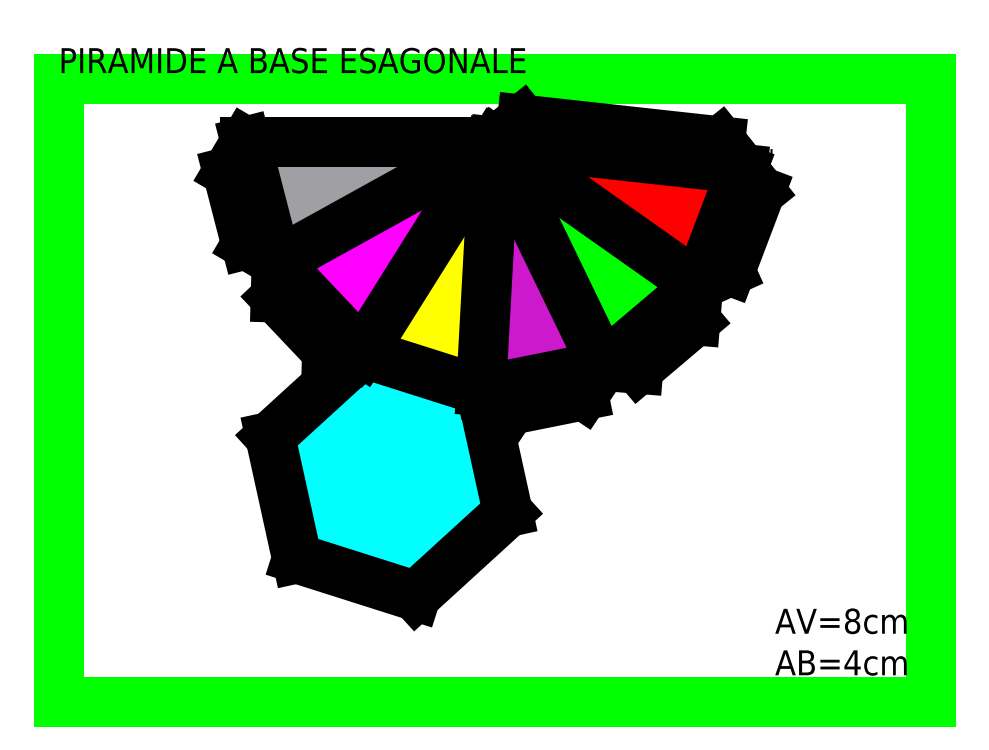
<metadata>
{"format":"dxf","ext":"dxf","renderer":"ezdxf+matplotlib","layout":"modelspace","background":"white","min_lineweight":24,"dpi":150}
</metadata>
<code>
0
SECTION
2
ENTITIES
0
LINE
8
squadratura
10
0
20
100
11
0
21
-100
0
LINE
8
squadratura
10
0
20
-100
11
280
21
-100
0
LINE
8
squadratura
10
280
20
-100
11
280
21
100
0
LINE
8
squadratura
10
280
20
100
11
0
21
100
0
LINE
8
squadratura
10
0
20
100
11
140
21
100
0
LINE
8
squadratura
10
140
20
-100
11
0
21
-100
0
LINE
8
squadratura
10
0
20
-100
11
280
21
-100
0
LINE
8
squadratura
10
280
20
-100
11
0
21
-100
0
LINE
8
squadratura
10
0
20
-100
11
280
21
-100
0
LINE
8
squadratura
10
280
20
-100
11
0
21
-100
0
LINE
8
squadratura
10
0
20
-100
11
280
21
-100
0
LINE
8
squadratura
10
280
20
-100
11
0
21
-100
0
LINE
8
squadratura
10
0
20
-100
11
0
21
0
0
MTEXT
8
TESTO
10
0
20
110
30
0
40
8
41
163.8
71
    1
72
    1
1
PIRAMIDE A BASE ESAGONALE
7
standard
210
0
220
0
230
1
50
0
73
    2
44
1
0
MTEXT
8
TESTO
10
230
20
-70
30
0
40
8
41
39.11
71
    1
72
    1
1
AV=8cm\PAB=4cm
7
standard
210
0
220
0
230
1
50
0
73
    2
44
1
0
LINE
8
L_costr_01
10
59.45
20
80
11
139.5
21
80
0
ARC
8
L_costr_03
10
96.95
20
12.22
40
40
50
329.6
51
344
0
ARC
8
L_costr_03
10
135.1
20
0.1197
40
40
50
359.8
51
23.58
0
ARC
8
L_costr_03
10
174.3
20
7.987
40
40
50
32.87
51
47.67
0
ARC
8
L_costr_03
10
204.8
20
33.86
40
40
50
53.08
51
80.11
0
LINE
8
L_costr_04
10
69.45
20
41.27
11
96.95
21
12.22
0
LINE
8
L_costr_04
10
96.95
20
12.22
11
135.1
21
0.1197
0
LINE
8
L_costr_04
10
135.1
20
0.1197
11
174.3
21
7.987
0
LINE
8
L_costr_04
10
174.3
20
7.987
11
204.8
21
33.86
0
LINE
8
L_costr_04
10
204.8
20
33.86
11
219
21
71.26
0
LINE
8
L_costr_05
10
219
20
71.26
11
139.5
21
80
0
LINE
8
L_costr_05
10
139.5
20
80
11
204.8
21
33.86
0
LINE
8
L_costr_05
10
139.5
20
80
11
174.3
21
7.987
0
LINE
8
L_costr_05
10
139.5
20
80
11
135.1
21
0.1197
0
LINE
8
L_costr_05
10
139.5
20
80
11
69.45
21
41.27
0
LINE
8
L_costr_05
10
139.5
20
80
11
96.95
21
12.22
0
ARC
8
L_costr_06
10
96.95
20
12.22
40
40
50
188.1
51
342.4
0
ARC
8
L_costr_06
10
135.1
20
0.1197
40
40
50
162.4
51
321.7
0
LINE
8
L_costr_07
10
96.95
20
12.22
11
67.41
21
-14.74
0
LINE
8
L_costr_07
10
67.41
20
-14.74
11
75.99
21
-53.81
0
LINE
8
L_costr_07
10
75.99
20
-53.81
11
114.1
21
-65.91
0
LINE
8
L_costr_07
10
114.1
20
-65.91
11
143.7
21
-38.95
0
LINE
8
L_costr_07
10
143.7
20
-38.95
11
135.1
21
0.1197
0
LINE
8
L_costr_08
10
51.71
20
78
11
61.71
21
39.27
0
LINE
8
L_costr_08
10
136.7
20
-7.724
11
175.9
21
0.143
0
LINE
8
L_costr_08
10
179.5
20
1.885
11
210
21
27.76
0
LINE
8
L_costr_08
10
212.3
20
31.02
11
226.5
21
68.43
0
LINE
8
L_costr_04
10
59.45
20
80
11
69.45
21
41.27
0
LINE
8
L_costr_09
10
59.45
20
80
11
51.33
21
66.22
0
LINE
8
L_costr_09
10
55.67
20
49.4
11
69.45
21
41.27
0
LINE
8
L_costr_09
10
80.96
20
12.66
11
96.95
21
12.22
0
LINE
8
L_costr_09
10
69.45
20
41.27
11
69.01
21
25.28
0
LINE
8
L_costr_09
10
165.4
20
-5.331
11
174.3
21
7.987
0
LINE
8
L_costr_09
10
135.1
20
0.1197
11
148.4
21
-8.748
0
LINE
8
L_costr_09
10
174.3
20
7.987
11
190.2
21
6.675
0
LINE
8
L_costr_09
10
203.5
20
17.91
11
204.8
21
33.86
0
LINE
8
L_costr_09
10
204.8
20
33.86
11
219.4
21
40.43
0
LINE
8
L_costr_09
10
229
20
58.78
11
219
21
71.26
0
MTEXT
8
L_costr_01
10
53.75
20
82.37
30
0
40
4.8
41
3.2
71
    1
72
    1
1
A
7
standard
210
0
220
0
230
1
50
0
73
    2
44
1
0
MTEXT
8
L_costr_01
10
137.6
20
87.2
30
0
40
6.4
41
4.267
71
    1
72
    1
1
V
7
standard
210
0
220
0
230
1
50
0
73
    2
44
1
0
ARC
8
L_costr_02
10
139.5
20
80
40
80
50
180
51
355.2
0
MTEXT
8
L_costr_03
10
140
20
2.132e-14
30
0
40
6.4
41
3.556
71
    1
72
    1
1
D
7
standard
210
0
220
0
230
1
50
0
73
    2
44
1
0
MTEXT
8
L_costr_03
10
177.6
20
8
30
0
40
6.4
41
2.844
71
    1
72
    1
1
E
7
standard
210
0
220
0
230
1
50
0
73
    2
44
1
0
MTEXT
8
L_costr_03
10
208
20
35.2
30
0
40
6.4
41
2.844
71
    1
72
    1
1
F
7
standard
210
0
220
0
230
1
50
0
73
    2
44
1
0
MTEXT
8
L_costr_03
10
222.4
20
77.6
30
0
40
6.4
41
7.111
71
    1
72
    1
1
A'
7
standard
210
0
220
0
230
1
50
0
73
    2
44
1
0
ARC
8
L_costr_02_1
10
59.45
20
80
40
40
50
281.3
51
291.8
0
MTEXT
8
L_costr_02_1
10
65.6
20
39.2
30
0
40
6.4
41
3.556
71
    1
72
    1
1
B
7
standard
210
0
220
0
230
1
50
0
73
    2
44
1
0
ARC
8
L_costr_02_2
10
69.45
20
41.27
40
40
50
303.5
51
319.9
0
MTEXT
8
L_costr_02_2
10
92
20
16
30
0
40
6.4
41
2.844
71
    1
72
    1
1
C
7
standard
210
0
220
0
230
1
50
0
73
    2
44
1
0
MTEXT
8
L_costr_06
10
102
20
-29
30
0
40
8
41
3.556
71
    1
72
    1
1
0
7
standard
210
0
220
0
230
1
50
0
73
    2
44
1
0
CIRCLE
8
L_costr_06_1
10
105.5
20
-26.85
40
40
0
ARC
8
L_costr_06_2
10
67.41
20
-14.74
40
40
50
270.1
51
295.8
0
ARC
8
L_costr_06_2
10
75.99
20
-53.81
40
40
50
335.3
51
345.5
0
MTEXT
8
L_costr_06_1
10
57
20
-14
30
0
40
8
41
8
71
    1
72
    1
1
B'
7
standard
210
0
220
0
230
1
50
0
73
    2
44
1
0
MTEXT
8
L_costr_06_1
10
146
20
-40
30
0
40
8
41
7.111
71
    1
72
    1
1
E'
7
standard
210
0
220
0
230
1
50
0
73
    2
44
1
0
LINE
8
L_costr_08_1
10
219.8
20
79.22
11
148.3
21
87.08
0
LINE
8
L_costr_08_2
10
219
20
71.26
11
209
21
83.74
0
LINE
8
L_costr_08_2
10
148.3
20
87.08
11
139.5
21
80
0
LINE
8
L_costr_08
10
63.64
20
35.77
11
91.14
21
6.723
0
HATCH
8
Colori
10
0
20
0
30
0
210
0
220
0
230
1
2
SOLID
70
    1
71
    0
91
    1
92
    0
93
    3
72
    1
10
205.4
20
33.86
11
140
21
80
72
    1
10
140
20
80
11
219.5
21
71.26
72
    1
10
219.5
20
71.26
11
205.4
21
33.86
97
    0
75
    0
76
    1
98
    0
0
HATCH
8
Colori
10
0
20
0
30
0
210
0
220
0
230
1
2
SOLID
70
    1
71
    0
91
    1
92
    0
93
    3
72
    1
10
140
20
80
11
174.8
21
7.987
72
    1
10
174.8
20
7.987
11
205.4
21
33.86
72
    1
10
205.4
20
33.86
11
140
21
80
97
    0
75
    0
76
    1
98
    0
0
HATCH
8
Colori
10
0
20
0
30
0
210
0
220
0
230
1
2
SOLID
70
    1
71
    0
91
    1
92
    0
93
    3
72
    1
10
135.6
20
0.1197
11
140
21
80
72
    1
10
140
20
80
11
174.8
21
7.987
72
    1
10
174.8
20
7.987
11
135.6
21
0.1197
97
    0
75
    0
76
    1
98
    0
0
HATCH
8
Colori
10
0
20
0
30
0
210
0
220
0
230
1
2
SOLID
70
    1
71
    0
91
    1
92
    0
93
    3
72
    1
10
140
20
80
11
60
21
80
72
    1
10
60
20
80
11
70
21
41.27
72
    1
10
70
20
41.27
11
140
21
80
97
    0
75
    0
76
    1
98
    0
0
HATCH
8
Colori
10
0
20
0
30
0
210
0
220
0
230
1
2
SOLID
70
    1
71
    0
91
    1
92
    0
93
    3
72
    1
10
70
20
41.27
11
140
21
80
72
    1
10
140
20
80
11
97.5
21
12.22
72
    1
10
97.5
20
12.22
11
70
21
41.27
97
    0
75
    0
76
    1
98
    0
0
HATCH
8
Colori
10
0
20
0
30
0
210
0
220
0
230
1
2
SOLID
70
    1
71
    0
91
    1
92
    0
93
    3
72
    1
10
140
20
80
11
97.5
21
12.22
72
    1
10
97.5
20
12.22
11
135.6
21
0.1197
72
    1
10
135.6
20
0.1197
11
140
21
80
97
    0
75
    0
76
    1
98
    0
0
HATCH
8
Colori
10
0
20
0
30
0
210
0
220
0
230
1
2
SOLID
70
    1
71
    0
91
    1
92
    0
93
    6
72
    1
10
97.5
20
12.22
11
135.6
21
0.1197
72
    1
10
135.6
20
0.1197
11
144.2
21
-38.95
72
    1
10
144.2
20
-38.95
11
114.7
21
-65.91
72
    1
10
114.7
20
-65.91
11
76.54
21
-53.81
72
    1
10
76.54
20
-53.81
11
67.96
21
-14.74
72
    1
10
67.96
20
-14.74
11
97.5
21
12.22
97
    0
75
    0
76
    1
98
    0
0
LINE
8
PIRAMIDE
10
140
20
80
11
60
21
80
0
LINE
8
PIRAMIDE
10
60
20
80
11
70
21
41.27
0
LINE
8
PIRAMIDE
10
70
20
41.27
11
140
21
80
0
LINE
8
PIRAMIDE
10
140
20
80
11
97.5
21
12.22
0
LINE
8
PIRAMIDE
10
97.5
20
12.22
11
135.6
21
0.1197
0
LINE
8
PIRAMIDE
10
135.6
20
0.1197
11
140
21
80
0
LINE
8
PIRAMIDE
10
140
20
80
11
174.8
21
7.987
0
LINE
8
PIRAMIDE
10
174.8
20
7.987
11
205.4
21
33.86
0
LINE
8
PIRAMIDE
10
205.4
20
33.86
11
140
21
80
0
LINE
8
PIRAMIDE
10
140
20
80
11
219.5
21
71.26
0
LINE
8
PIRAMIDE
10
219.5
20
71.26
11
205.4
21
33.86
0
LINE
8
PIRAMIDE
10
174.8
20
7.987
11
135.6
21
0.1197
0
LINE
8
PIRAMIDE
10
97.5
20
12.22
11
70
21
41.27
0
LINE
8
PIRAMIDE
10
97.5
20
12.22
11
67.96
21
-14.74
0
LINE
8
PIRAMIDE
10
67.96
20
-14.74
11
76.54
21
-53.81
0
LINE
8
PIRAMIDE
10
76.54
20
-53.81
11
114.7
21
-65.91
0
LINE
8
PIRAMIDE
10
114.7
20
-65.91
11
144.2
21
-38.95
0
LINE
8
PIRAMIDE
10
144.2
20
-38.95
11
135.6
21
0.1197
0
LINE
8
Alette
10
60
20
80
11
54.25
21
70.25
0
LINE
8
Alette
10
54.25
20
70.25
11
60.25
21
47.02
0
LINE
8
Alette
10
60.25
20
47.02
11
70
21
41.27
0
LINE
8
Alette
10
70
20
41.27
11
69.69
21
29.96
0
LINE
8
Alette
10
69.69
20
29.96
11
86.19
21
12.53
0
LINE
8
Alette
10
86.19
20
12.53
11
97.5
21
12.22
0
LINE
8
Alette
10
135.6
20
0.1197
11
145
21
-6.151
0
LINE
8
Alette
10
145
20
-6.151
11
168.6
21
-1.43
0
LINE
8
Alette
10
168.6
20
-1.43
11
174.8
21
7.987
0
LINE
8
Alette
10
174.8
20
7.987
11
186.1
21
7.059
0
LINE
8
Alette
10
186.1
20
7.059
11
204.4
21
22.58
0
LINE
8
Alette
10
204.4
20
22.58
11
205.4
21
33.86
0
LINE
8
Alette
10
205.4
20
33.86
11
215.7
21
38.5
0
LINE
8
Alette
10
215.7
20
38.5
11
225.3
21
64.02
0
LINE
8
Alette
10
225.3
20
64.02
11
219.5
21
71.26
0
LINE
8
Alette
10
219.5
20
71.26
11
212.4
21
80.09
0
LINE
8
Alette
10
212.4
20
80.09
11
148.8
21
87.08
0
LINE
8
Alette
10
148.8
20
87.08
11
140
21
80
0
MTEXT
8
LETTERE
10
53.75
20
82.37
30
0
40
4.8
41
3.2
71
    1
72
    1
1
A
7
standard
210
0
220
0
230
1
50
0
73
    2
44
1
0
MTEXT
8
LETTERE
10
65.6
20
39.2
30
0
40
6.4
41
3.556
71
    1
72
    1
1
B
7
standard
210
0
220
0
230
1
50
0
73
    2
44
1
0
MTEXT
8
LETTERE
10
92
20
16
30
0
40
6.4
41
2.844
71
    1
72
    1
1
C
7
standard
210
0
220
0
230
1
50
0
73
    2
44
1
0
MTEXT
8
LETTERE
10
140
20
2.132e-14
30
0
40
6.4
41
3.556
71
    1
72
    1
1
D
7
standard
210
0
220
0
230
1
50
0
73
    2
44
1
0
MTEXT
8
LETTERE
10
177.6
20
8
30
0
40
6.4
41
2.844
71
    1
72
    1
1
E
7
standard
210
0
220
0
230
1
50
0
73
    2
44
1
0
MTEXT
8
LETTERE
10
208
20
35.2
30
0
40
6.4
41
2.844
71
    1
72
    1
1
F
7
standard
210
0
220
0
230
1
50
0
73
    2
44
1
0
MTEXT
8
LETTERE
10
222.4
20
77.6
30
0
40
6.4
41
7.111
71
    1
72
    1
1
A'
7
standard
210
0
220
0
230
1
50
0
73
    2
44
1
0
MTEXT
8
LETTERE
10
137.6
20
87.2
30
0
40
6.4
41
4.267
71
    1
72
    1
1
V
7
standard
210
0
220
0
230
1
50
0
73
    2
44
1
0
ENDSEC
0
EOF

</code>
